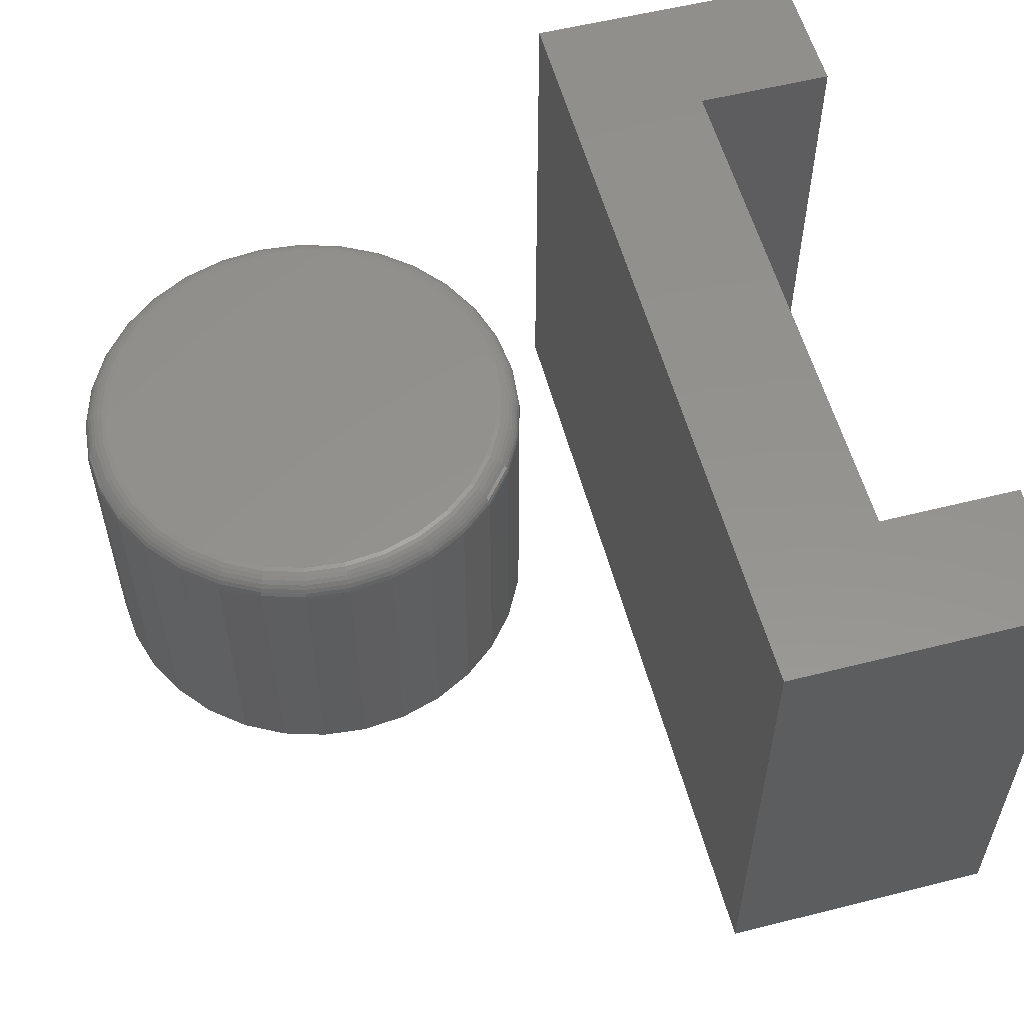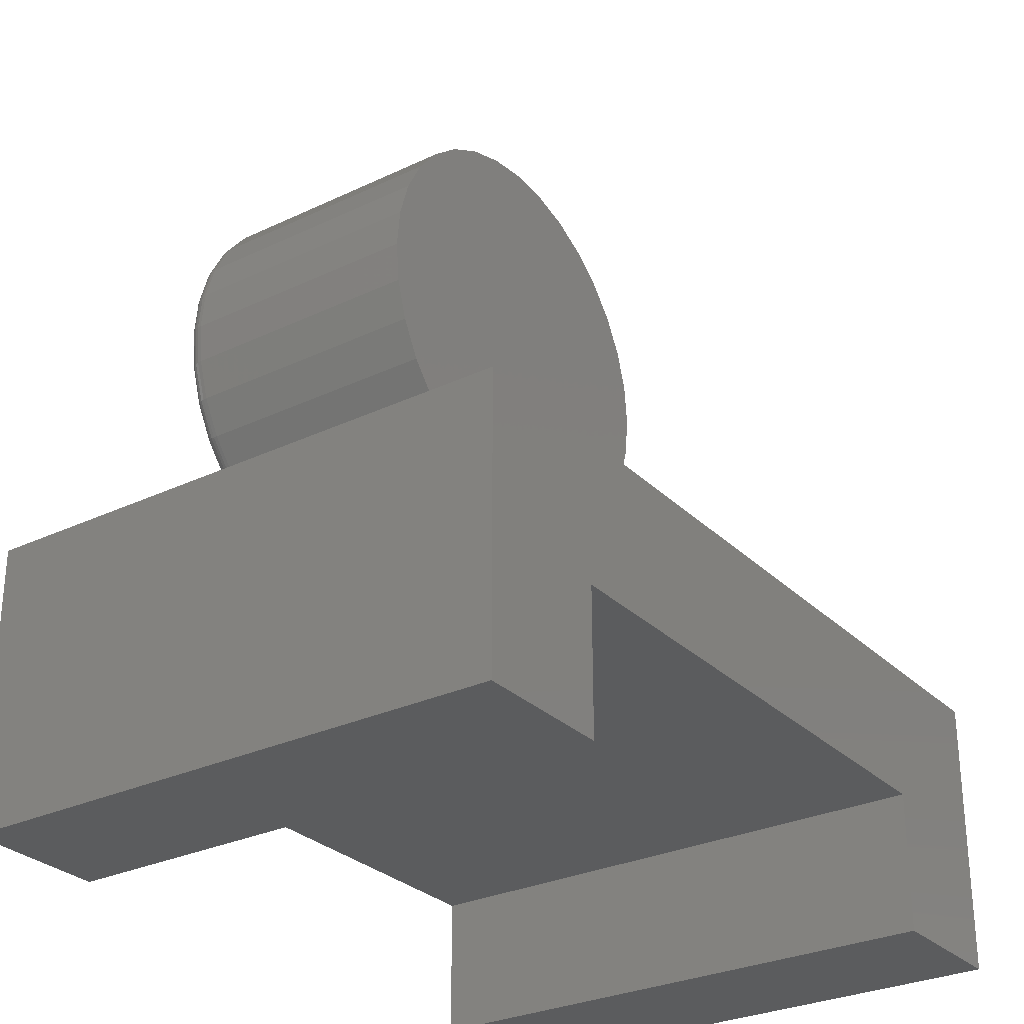
<metadata>
{"format":"stl","ext":"stl","renderer":"f3d","projection":"perspective","resolution":1024,"background":"white","views":[{"elev":56.2,"azim":75.2,"up":"+Y"},{"elev":-28.9,"azim":-54.7,"up":"+Z"}]}
</metadata>
<code>
# stl→obj: 336 verts, 664 faces
v 0.3039 2.163e-17 0.5928
v 0.3305 2.148e-17 0.5901
v 0.2773 2.148e-17 0.5901
v 0.2518 2.105e-17 0.5824
v 0.3561 2.105e-17 0.5824
v 0.3305 6.637e-18 0.3227
v 0.2773 6.637e-18 0.3227
v 0.3561 7.068e-18 0.3304
v 0.3039 6.492e-18 0.3201
v 0.2518 7.068e-18 0.3304
v 0.2282 7.767e-18 0.343
v 0.3797 7.767e-18 0.343
v 0.2075 8.708e-18 0.36
v 0.4004 8.708e-18 0.36
v 0.1906 9.855e-18 0.3807
v 0.4173 9.855e-18 0.3807
v 0.178 1.116e-17 0.4042
v 0.4299 1.116e-17 0.4042
v 0.1702 1.258e-17 0.4298
v 0.4377 1.258e-17 0.4298
v 0.1676 1.406e-17 0.4564
v 0.4403 1.406e-17 0.4564
v 0.1702 1.554e-17 0.483
v 0.4377 1.554e-17 0.483
v 0.178 1.696e-17 0.5086
v 0.4299 1.696e-17 0.5086
v 0.1906 1.827e-17 0.5322
v 0.4173 1.827e-17 0.5322
v 0.2075 1.941e-17 0.5528
v 0.4004 1.941e-17 0.5528
v 0.2282 2.035e-17 0.5698
v 0.3797 2.035e-17 0.5698
v 0.4559 -0.01562 0.4564
v 0.4559 -0.2031 0.4564
v 0.453 -0.01562 0.4268
v 0.453 -0.2031 0.4268
v 0.4444 -0.01562 0.3983
v 0.4444 -0.2031 0.3983
v 0.4303 -0.01562 0.372
v 0.4303 -0.2031 0.372
v 0.4114 -0.01562 0.349
v 0.4114 -0.2031 0.349
v 0.3884 -0.01562 0.3301
v 0.3884 -0.2031 0.3301
v 0.3621 -0.01562 0.316
v 0.3621 -0.2031 0.316
v 0.3336 -0.01562 0.3074
v 0.3336 -0.2031 0.3074
v 0.3039 -0.01562 0.3044
v 0.3039 -0.2031 0.3044
v 0.2743 -0.01562 0.3074
v 0.2743 -0.2031 0.3074
v 0.2458 -0.01562 0.316
v 0.2458 -0.2031 0.316
v 0.2195 -0.01562 0.3301
v 0.2195 -0.2031 0.3301
v 0.1965 -0.01562 0.349
v 0.1965 -0.2031 0.349
v 0.1776 -0.01562 0.372
v 0.1776 -0.2031 0.372
v 0.1635 -0.01562 0.3983
v 0.1635 -0.2031 0.3983
v 0.1549 -0.01562 0.4268
v 0.1549 -0.2031 0.4268
v 0.152 -0.01562 0.4564
v 0.152 -0.2031 0.4564
v 0.1549 -0.01562 0.4861
v 0.1549 -0.2031 0.4861
v 0.1635 -0.01562 0.5146
v 0.1635 -0.2031 0.5146
v 0.1776 -0.01562 0.5408
v 0.1776 -0.2031 0.5408
v 0.1965 -0.01562 0.5639
v 0.1965 -0.2031 0.5639
v 0.2195 -0.01562 0.5828
v 0.2195 -0.2031 0.5828
v 0.2458 -0.01562 0.5968
v 0.2458 -0.2031 0.5968
v 0.2743 -0.01562 0.6055
v 0.2743 -0.2031 0.6055
v 0.3039 -0.01562 0.6084
v 0.3039 -0.2031 0.6084
v 0.3336 -0.01562 0.6055
v 0.3336 -0.2031 0.6055
v 0.3621 -0.01562 0.5968
v 0.3621 -0.2031 0.5968
v 0.3884 -0.01562 0.5828
v 0.3884 -0.2031 0.5828
v 0.4114 -0.01562 0.5639
v 0.4114 -0.2031 0.5639
v 0.4303 -0.01562 0.5408
v 0.4303 -0.2031 0.5408
v 0.4444 -0.01562 0.5146
v 0.4444 -0.2031 0.5146
v 0.453 -0.01562 0.4861
v 0.453 -0.2031 0.4861
v 0.4556 -0.01258 0.4564
v 0.4527 -0.01258 0.4268
v 0.4547 -0.009646 0.4564
v 0.4518 -0.009646 0.427
v 0.4533 -0.006944 0.4564
v 0.4504 -0.006944 0.4273
v 0.4513 -0.004576 0.4564
v 0.4485 -0.004576 0.4277
v 0.449 -0.002633 0.4564
v 0.4462 -0.002633 0.4281
v 0.4463 -0.001189 0.4564
v 0.4435 -0.001189 0.4286
v 0.4433 -0.0003002 0.4564
v 0.4407 -0.0003002 0.4292
v 0.1552 -0.01258 0.4268
v 0.1523 -0.01258 0.4564
v 0.1561 -0.009646 0.427
v 0.1532 -0.009646 0.4564
v 0.1575 -0.006944 0.4273
v 0.1546 -0.006944 0.4564
v 0.1594 -0.004576 0.4277
v 0.1566 -0.004576 0.4564
v 0.1617 -0.002633 0.4281
v 0.1589 -0.002633 0.4564
v 0.1644 -0.001189 0.4286
v 0.1616 -0.001189 0.4564
v 0.1672 -0.0003002 0.4292
v 0.1646 -0.0003002 0.4564
v 0.1638 -0.01258 0.3984
v 0.1646 -0.009646 0.3987
v 0.166 -0.006944 0.3993
v 0.1678 -0.004576 0.4
v 0.17 -0.002633 0.4009
v 0.1725 -0.001189 0.4019
v 0.1752 -0.0003002 0.4031
v 0.1778 -0.01258 0.3721
v 0.1786 -0.009646 0.3726
v 0.1798 -0.006944 0.3734
v 0.1814 -0.004576 0.3745
v 0.1834 -0.002633 0.3758
v 0.1856 -0.001189 0.3773
v 0.188 -0.0003002 0.379
v 0.1967 -0.01258 0.3492
v 0.1973 -0.009646 0.3498
v 0.1983 -0.006944 0.3508
v 0.1997 -0.004576 0.3522
v 0.2014 -0.002633 0.3539
v 0.2033 -0.001189 0.3558
v 0.2054 -0.0003002 0.3578
v 0.2197 -0.01258 0.3303
v 0.2202 -0.009646 0.331
v 0.221 -0.006944 0.3322
v 0.2221 -0.004576 0.3339
v 0.2234 -0.002633 0.3358
v 0.2249 -0.001189 0.3381
v 0.2265 -0.0003002 0.3405
v 0.2459 -0.01258 0.3163
v 0.2462 -0.009646 0.3171
v 0.2468 -0.006944 0.3184
v 0.2475 -0.004576 0.3202
v 0.2484 -0.002633 0.3224
v 0.2495 -0.001189 0.3249
v 0.2506 -0.0003002 0.3276
v 0.2744 -0.01258 0.3077
v 0.2745 -0.009646 0.3085
v 0.2748 -0.006944 0.3099
v 0.2752 -0.004576 0.3118
v 0.2757 -0.002633 0.3142
v 0.2762 -0.001189 0.3168
v 0.2768 -0.0003002 0.3197
v 0.3039 -0.01258 0.3047
v 0.3039 -0.009646 0.3056
v 0.3039 -0.006944 0.3071
v 0.3039 -0.004576 0.309
v 0.3039 -0.002633 0.3114
v 0.3039 -0.001189 0.3141
v 0.3039 -0.0003002 0.317
v 0.3335 -0.01258 0.3077
v 0.3334 -0.009646 0.3085
v 0.3331 -0.006944 0.3099
v 0.3327 -0.004576 0.3118
v 0.3322 -0.002633 0.3142
v 0.3317 -0.001189 0.3168
v 0.3311 -0.0003002 0.3197
v 0.362 -0.01258 0.3163
v 0.3617 -0.009646 0.3171
v 0.3611 -0.006944 0.3184
v 0.3604 -0.004576 0.3202
v 0.3594 -0.002633 0.3224
v 0.3584 -0.001189 0.3249
v 0.3573 -0.0003002 0.3276
v 0.3882 -0.01258 0.3303
v 0.3877 -0.009646 0.331
v 0.3869 -0.006944 0.3322
v 0.3858 -0.004576 0.3339
v 0.3845 -0.002633 0.3358
v 0.383 -0.001189 0.3381
v 0.3814 -0.0003002 0.3405
v 0.4112 -0.01258 0.3492
v 0.4106 -0.009646 0.3498
v 0.4095 -0.006944 0.3508
v 0.4082 -0.004576 0.3522
v 0.4065 -0.002633 0.3539
v 0.4046 -0.001189 0.3558
v 0.4025 -0.0003002 0.3578
v 0.4301 -0.01258 0.3721
v 0.4293 -0.009646 0.3726
v 0.4281 -0.006944 0.3734
v 0.4265 -0.004576 0.3745
v 0.4245 -0.002633 0.3758
v 0.4223 -0.001189 0.3773
v 0.4199 -0.0003002 0.379
v 0.4441 -0.01258 0.3984
v 0.4433 -0.009646 0.3987
v 0.4419 -0.006944 0.3993
v 0.4401 -0.004576 0.4
v 0.4379 -0.002633 0.4009
v 0.4354 -0.001189 0.4019
v 0.4327 -0.0003002 0.4031
v 0.1552 -0.01258 0.486
v 0.1561 -0.009646 0.4858
v 0.1575 -0.006944 0.4855
v 0.1594 -0.004576 0.4852
v 0.1617 -0.002633 0.4847
v 0.1644 -0.001189 0.4842
v 0.1672 -0.0003002 0.4836
v 0.4527 -0.01258 0.486
v 0.4518 -0.009646 0.4858
v 0.4504 -0.006944 0.4855
v 0.4485 -0.004576 0.4852
v 0.4462 -0.002633 0.4847
v 0.4435 -0.001189 0.4842
v 0.4407 -0.0003002 0.4836
v 0.4441 -0.01258 0.5145
v 0.4433 -0.009646 0.5141
v 0.4419 -0.006944 0.5136
v 0.4401 -0.004576 0.5128
v 0.4379 -0.002633 0.5119
v 0.4354 -0.001189 0.5109
v 0.4327 -0.0003002 0.5098
v 0.4301 -0.01258 0.5407
v 0.4293 -0.009646 0.5402
v 0.4281 -0.006944 0.5394
v 0.4265 -0.004576 0.5383
v 0.4245 -0.002633 0.537
v 0.4223 -0.001189 0.5355
v 0.4199 -0.0003002 0.5339
v 0.4112 -0.01258 0.5637
v 0.4106 -0.009646 0.563
v 0.4095 -0.006944 0.562
v 0.4082 -0.004576 0.5606
v 0.4065 -0.002633 0.559
v 0.4046 -0.001189 0.5571
v 0.4025 -0.0003002 0.555
v 0.3882 -0.01258 0.5825
v 0.3877 -0.009646 0.5818
v 0.3869 -0.006944 0.5806
v 0.3858 -0.004576 0.579
v 0.3845 -0.002633 0.577
v 0.383 -0.001189 0.5748
v 0.3814 -0.0003002 0.5723
v 0.362 -0.01258 0.5965
v 0.3617 -0.009646 0.5957
v 0.3611 -0.006944 0.5944
v 0.3604 -0.004576 0.5926
v 0.3594 -0.002633 0.5904
v 0.3584 -0.001189 0.5879
v 0.3573 -0.0003002 0.5852
v 0.3335 -0.01258 0.6052
v 0.3334 -0.009646 0.6043
v 0.3331 -0.006944 0.6029
v 0.3327 -0.004576 0.601
v 0.3322 -0.002633 0.5987
v 0.3317 -0.001189 0.596
v 0.3311 -0.0003002 0.5931
v 0.3039 -0.01258 0.6081
v 0.3039 -0.009646 0.6072
v 0.3039 -0.006944 0.6058
v 0.3039 -0.004576 0.6038
v 0.3039 -0.002633 0.6014
v 0.3039 -0.001189 0.5987
v 0.3039 -0.0003002 0.5958
v 0.2744 -0.01258 0.6052
v 0.2745 -0.009646 0.6043
v 0.2748 -0.006944 0.6029
v 0.2752 -0.004576 0.601
v 0.2757 -0.002633 0.5987
v 0.2762 -0.001189 0.596
v 0.2768 -0.0003002 0.5931
v 0.2459 -0.01258 0.5965
v 0.2462 -0.009646 0.5957
v 0.2468 -0.006944 0.5944
v 0.2475 -0.004576 0.5926
v 0.2484 -0.002633 0.5904
v 0.2495 -0.001189 0.5879
v 0.2506 -0.0003002 0.5852
v 0.2197 -0.01258 0.5825
v 0.2202 -0.009646 0.5818
v 0.221 -0.006944 0.5806
v 0.2221 -0.004576 0.579
v 0.2234 -0.002633 0.577
v 0.2249 -0.001189 0.5748
v 0.2265 -0.0003002 0.5723
v 0.1967 -0.01258 0.5637
v 0.1973 -0.009646 0.563
v 0.1983 -0.006944 0.562
v 0.1997 -0.004576 0.5606
v 0.2014 -0.002633 0.559
v 0.2033 -0.001189 0.5571
v 0.2054 -0.0003002 0.555
v 0.1778 -0.01258 0.5407
v 0.1786 -0.009646 0.5402
v 0.1798 -0.006944 0.5394
v 0.1814 -0.004576 0.5383
v 0.1834 -0.002633 0.537
v 0.1856 -0.001189 0.5355
v 0.188 -0.0003002 0.5339
v 0.1638 -0.01258 0.5145
v 0.1646 -0.009646 0.5141
v 0.166 -0.006944 0.5136
v 0.1678 -0.004576 0.5128
v 0.17 -0.002633 0.5119
v 0.1725 -0.001189 0.5109
v 0.1752 -0.0003002 0.5098
v 0 -0.3984 0
v 0.1013 -0.3984 -6.204e-18
v 1.241e-17 -0.3984 0.2026
v 0.1013 -0.3984 0.1013
v 0.6016 -0.3984 0.2026
v 0.5002 -0.3984 0.1013
v 0.6016 -0.3984 -3.684e-17
v 0.5002 -0.3984 -3.063e-17
v 1.241e-17 0 0.2026
v 0.1013 0 -6.204e-18
v 0 0 0
v 0.1013 0 0.1013
v 0.6016 0 0.2026
v 0.5002 0 0.1013
v 0.6016 0 -3.684e-17
v 0.5002 0 -3.063e-17
f 1 2 3
f 4 3 2
f 5 4 2
f 6 7 8
f 9 7 6
f 7 10 8
f 8 10 11
f 8 11 12
f 12 11 13
f 12 13 14
f 14 13 15
f 14 15 16
f 16 15 17
f 16 17 18
f 18 17 19
f 18 19 20
f 20 19 21
f 20 21 22
f 22 21 23
f 22 23 24
f 24 23 25
f 24 25 26
f 26 25 27
f 26 27 28
f 28 27 29
f 28 29 30
f 30 29 31
f 30 31 32
f 32 31 4
f 32 4 5
f 33 34 35
f 35 34 36
f 35 36 37
f 37 36 38
f 37 38 39
f 39 38 40
f 39 40 41
f 41 40 42
f 41 42 43
f 43 42 44
f 43 44 45
f 45 44 46
f 45 46 47
f 47 46 48
f 47 48 49
f 49 48 50
f 49 50 51
f 51 50 52
f 51 52 53
f 53 52 54
f 53 54 55
f 55 54 56
f 55 56 57
f 57 56 58
f 57 58 59
f 59 58 60
f 59 60 61
f 61 60 62
f 61 62 63
f 63 62 64
f 63 64 65
f 65 64 66
f 65 66 67
f 67 66 68
f 67 68 69
f 69 68 70
f 69 70 71
f 71 70 72
f 71 72 73
f 73 72 74
f 73 74 75
f 75 74 76
f 75 76 77
f 77 76 78
f 77 78 79
f 79 78 80
f 79 80 81
f 81 80 82
f 81 82 83
f 83 82 84
f 83 84 85
f 85 84 86
f 85 86 87
f 87 86 88
f 87 88 89
f 89 88 90
f 89 90 91
f 91 90 92
f 91 92 93
f 93 92 94
f 93 94 95
f 95 94 96
f 95 96 33
f 33 96 34
f 33 35 97
f 97 35 98
f 97 98 99
f 99 98 100
f 99 100 101
f 101 100 102
f 101 102 103
f 103 102 104
f 103 104 105
f 105 104 106
f 105 106 107
f 107 106 108
f 107 108 109
f 109 108 110
f 109 110 22
f 22 110 20
f 63 65 111
f 111 65 112
f 111 112 113
f 113 112 114
f 113 114 115
f 115 114 116
f 115 116 117
f 117 116 118
f 117 118 119
f 119 118 120
f 119 120 121
f 121 120 122
f 121 122 123
f 123 122 124
f 123 124 19
f 19 124 21
f 61 63 125
f 125 63 111
f 125 111 126
f 126 111 113
f 126 113 127
f 127 113 115
f 127 115 128
f 128 115 117
f 128 117 129
f 129 117 119
f 129 119 130
f 130 119 121
f 130 121 131
f 131 121 123
f 131 123 17
f 17 123 19
f 59 61 132
f 132 61 125
f 132 125 133
f 133 125 126
f 133 126 134
f 134 126 127
f 134 127 135
f 135 127 128
f 135 128 136
f 136 128 129
f 136 129 137
f 137 129 130
f 137 130 138
f 138 130 131
f 138 131 15
f 15 131 17
f 57 59 139
f 139 59 132
f 139 132 140
f 140 132 133
f 140 133 141
f 141 133 134
f 141 134 142
f 142 134 135
f 142 135 143
f 143 135 136
f 143 136 144
f 144 136 137
f 144 137 145
f 145 137 138
f 145 138 13
f 13 138 15
f 55 57 146
f 146 57 139
f 146 139 147
f 147 139 140
f 147 140 148
f 148 140 141
f 148 141 149
f 149 141 142
f 149 142 150
f 150 142 143
f 150 143 151
f 151 143 144
f 151 144 152
f 152 144 145
f 152 145 11
f 11 145 13
f 53 55 153
f 153 55 146
f 153 146 154
f 154 146 147
f 154 147 155
f 155 147 148
f 155 148 156
f 156 148 149
f 156 149 157
f 157 149 150
f 157 150 158
f 158 150 151
f 158 151 159
f 159 151 152
f 159 152 10
f 10 152 11
f 51 53 160
f 160 53 153
f 160 153 161
f 161 153 154
f 161 154 162
f 162 154 155
f 162 155 163
f 163 155 156
f 163 156 164
f 164 156 157
f 164 157 165
f 165 157 158
f 165 158 166
f 166 158 159
f 166 159 7
f 7 159 10
f 49 51 167
f 167 51 160
f 167 160 168
f 168 160 161
f 168 161 169
f 169 161 162
f 169 162 170
f 170 162 163
f 170 163 171
f 171 163 164
f 171 164 172
f 172 164 165
f 172 165 173
f 173 165 166
f 173 166 9
f 9 166 7
f 47 49 174
f 174 49 167
f 174 167 175
f 175 167 168
f 175 168 176
f 176 168 169
f 176 169 177
f 177 169 170
f 177 170 178
f 178 170 171
f 178 171 179
f 179 171 172
f 179 172 180
f 180 172 173
f 180 173 6
f 6 173 9
f 45 47 181
f 181 47 174
f 181 174 182
f 182 174 175
f 182 175 183
f 183 175 176
f 183 176 184
f 184 176 177
f 184 177 185
f 185 177 178
f 185 178 186
f 186 178 179
f 186 179 187
f 187 179 180
f 187 180 8
f 8 180 6
f 43 45 188
f 188 45 181
f 188 181 189
f 189 181 182
f 189 182 190
f 190 182 183
f 190 183 191
f 191 183 184
f 191 184 192
f 192 184 185
f 192 185 193
f 193 185 186
f 193 186 194
f 194 186 187
f 194 187 12
f 12 187 8
f 41 43 195
f 195 43 188
f 195 188 196
f 196 188 189
f 196 189 197
f 197 189 190
f 197 190 198
f 198 190 191
f 198 191 199
f 199 191 192
f 199 192 200
f 200 192 193
f 200 193 201
f 201 193 194
f 201 194 14
f 14 194 12
f 39 41 202
f 202 41 195
f 202 195 203
f 203 195 196
f 203 196 204
f 204 196 197
f 204 197 205
f 205 197 198
f 205 198 206
f 206 198 199
f 206 199 207
f 207 199 200
f 207 200 208
f 208 200 201
f 208 201 16
f 16 201 14
f 37 39 209
f 209 39 202
f 209 202 210
f 210 202 203
f 210 203 211
f 211 203 204
f 211 204 212
f 212 204 205
f 212 205 213
f 213 205 206
f 213 206 214
f 214 206 207
f 214 207 215
f 215 207 208
f 215 208 18
f 18 208 16
f 35 37 98
f 98 37 209
f 98 209 100
f 100 209 210
f 100 210 102
f 102 210 211
f 102 211 104
f 104 211 212
f 104 212 106
f 106 212 213
f 106 213 108
f 108 213 214
f 108 214 110
f 110 214 215
f 110 215 20
f 20 215 18
f 65 67 112
f 112 67 216
f 112 216 114
f 114 216 217
f 114 217 116
f 116 217 218
f 116 218 118
f 118 218 219
f 118 219 120
f 120 219 220
f 120 220 122
f 122 220 221
f 122 221 124
f 124 221 222
f 124 222 21
f 21 222 23
f 95 33 223
f 223 33 97
f 223 97 224
f 224 97 99
f 224 99 225
f 225 99 101
f 225 101 226
f 226 101 103
f 226 103 227
f 227 103 105
f 227 105 228
f 228 105 107
f 228 107 229
f 229 107 109
f 229 109 24
f 24 109 22
f 93 95 230
f 230 95 223
f 230 223 231
f 231 223 224
f 231 224 232
f 232 224 225
f 232 225 233
f 233 225 226
f 233 226 234
f 234 226 227
f 234 227 235
f 235 227 228
f 235 228 236
f 236 228 229
f 236 229 26
f 26 229 24
f 91 93 237
f 237 93 230
f 237 230 238
f 238 230 231
f 238 231 239
f 239 231 232
f 239 232 240
f 240 232 233
f 240 233 241
f 241 233 234
f 241 234 242
f 242 234 235
f 242 235 243
f 243 235 236
f 243 236 28
f 28 236 26
f 89 91 244
f 244 91 237
f 244 237 245
f 245 237 238
f 245 238 246
f 246 238 239
f 246 239 247
f 247 239 240
f 247 240 248
f 248 240 241
f 248 241 249
f 249 241 242
f 249 242 250
f 250 242 243
f 250 243 30
f 30 243 28
f 87 89 251
f 251 89 244
f 251 244 252
f 252 244 245
f 252 245 253
f 253 245 246
f 253 246 254
f 254 246 247
f 254 247 255
f 255 247 248
f 255 248 256
f 256 248 249
f 256 249 257
f 257 249 250
f 257 250 32
f 32 250 30
f 85 87 258
f 258 87 251
f 258 251 259
f 259 251 252
f 259 252 260
f 260 252 253
f 260 253 261
f 261 253 254
f 261 254 262
f 262 254 255
f 262 255 263
f 263 255 256
f 263 256 264
f 264 256 257
f 264 257 5
f 5 257 32
f 83 85 265
f 265 85 258
f 265 258 266
f 266 258 259
f 266 259 267
f 267 259 260
f 267 260 268
f 268 260 261
f 268 261 269
f 269 261 262
f 269 262 270
f 270 262 263
f 270 263 271
f 271 263 264
f 271 264 2
f 2 264 5
f 81 83 272
f 272 83 265
f 272 265 273
f 273 265 266
f 273 266 274
f 274 266 267
f 274 267 275
f 275 267 268
f 275 268 276
f 276 268 269
f 276 269 277
f 277 269 270
f 277 270 278
f 278 270 271
f 278 271 1
f 1 271 2
f 79 81 279
f 279 81 272
f 279 272 280
f 280 272 273
f 280 273 281
f 281 273 274
f 281 274 282
f 282 274 275
f 282 275 283
f 283 275 276
f 283 276 284
f 284 276 277
f 284 277 285
f 285 277 278
f 285 278 3
f 3 278 1
f 77 79 286
f 286 79 279
f 286 279 287
f 287 279 280
f 287 280 288
f 288 280 281
f 288 281 289
f 289 281 282
f 289 282 290
f 290 282 283
f 290 283 291
f 291 283 284
f 291 284 292
f 292 284 285
f 292 285 4
f 4 285 3
f 75 77 293
f 293 77 286
f 293 286 294
f 294 286 287
f 294 287 295
f 295 287 288
f 295 288 296
f 296 288 289
f 296 289 297
f 297 289 290
f 297 290 298
f 298 290 291
f 298 291 299
f 299 291 292
f 299 292 31
f 31 292 4
f 73 75 300
f 300 75 293
f 300 293 301
f 301 293 294
f 301 294 302
f 302 294 295
f 302 295 303
f 303 295 296
f 303 296 304
f 304 296 297
f 304 297 305
f 305 297 298
f 305 298 306
f 306 298 299
f 306 299 29
f 29 299 31
f 71 73 307
f 307 73 300
f 307 300 308
f 308 300 301
f 308 301 309
f 309 301 302
f 309 302 310
f 310 302 303
f 310 303 311
f 311 303 304
f 311 304 312
f 312 304 305
f 312 305 313
f 313 305 306
f 313 306 27
f 27 306 29
f 69 71 314
f 314 71 307
f 314 307 315
f 315 307 308
f 315 308 316
f 316 308 309
f 316 309 317
f 317 309 310
f 317 310 318
f 318 310 311
f 318 311 319
f 319 311 312
f 319 312 320
f 320 312 313
f 320 313 25
f 25 313 27
f 67 69 216
f 216 69 314
f 216 314 217
f 217 314 315
f 217 315 218
f 218 315 316
f 218 316 219
f 219 316 317
f 219 317 220
f 220 317 318
f 220 318 221
f 221 318 319
f 221 319 222
f 222 319 320
f 222 320 23
f 23 320 25
f 80 84 82
f 84 80 78
f 84 78 86
f 46 52 48
f 48 52 50
f 86 78 88
f 88 78 76
f 88 76 90
f 90 76 74
f 90 74 92
f 92 74 72
f 92 72 94
f 94 72 70
f 94 70 96
f 96 70 68
f 96 68 34
f 34 68 66
f 34 66 36
f 36 66 64
f 36 64 38
f 38 64 62
f 38 62 40
f 40 62 60
f 40 60 42
f 42 60 58
f 42 58 44
f 44 58 56
f 44 56 46
f 46 56 54
f 46 54 52
f 321 322 323
f 323 322 324
f 323 324 325
f 325 324 326
f 325 326 327
f 327 326 328
f 329 330 331
f 330 329 332
f 332 329 333
f 332 333 334
f 334 333 335
f 334 335 336
f 329 331 323
f 323 331 321
f 325 333 323
f 323 333 329
f 335 333 327
f 327 333 325
f 328 336 327
f 327 336 335
f 334 336 326
f 326 336 328
f 332 334 324
f 324 334 326
f 330 332 322
f 322 332 324
f 321 331 322
f 322 331 330

</code>
